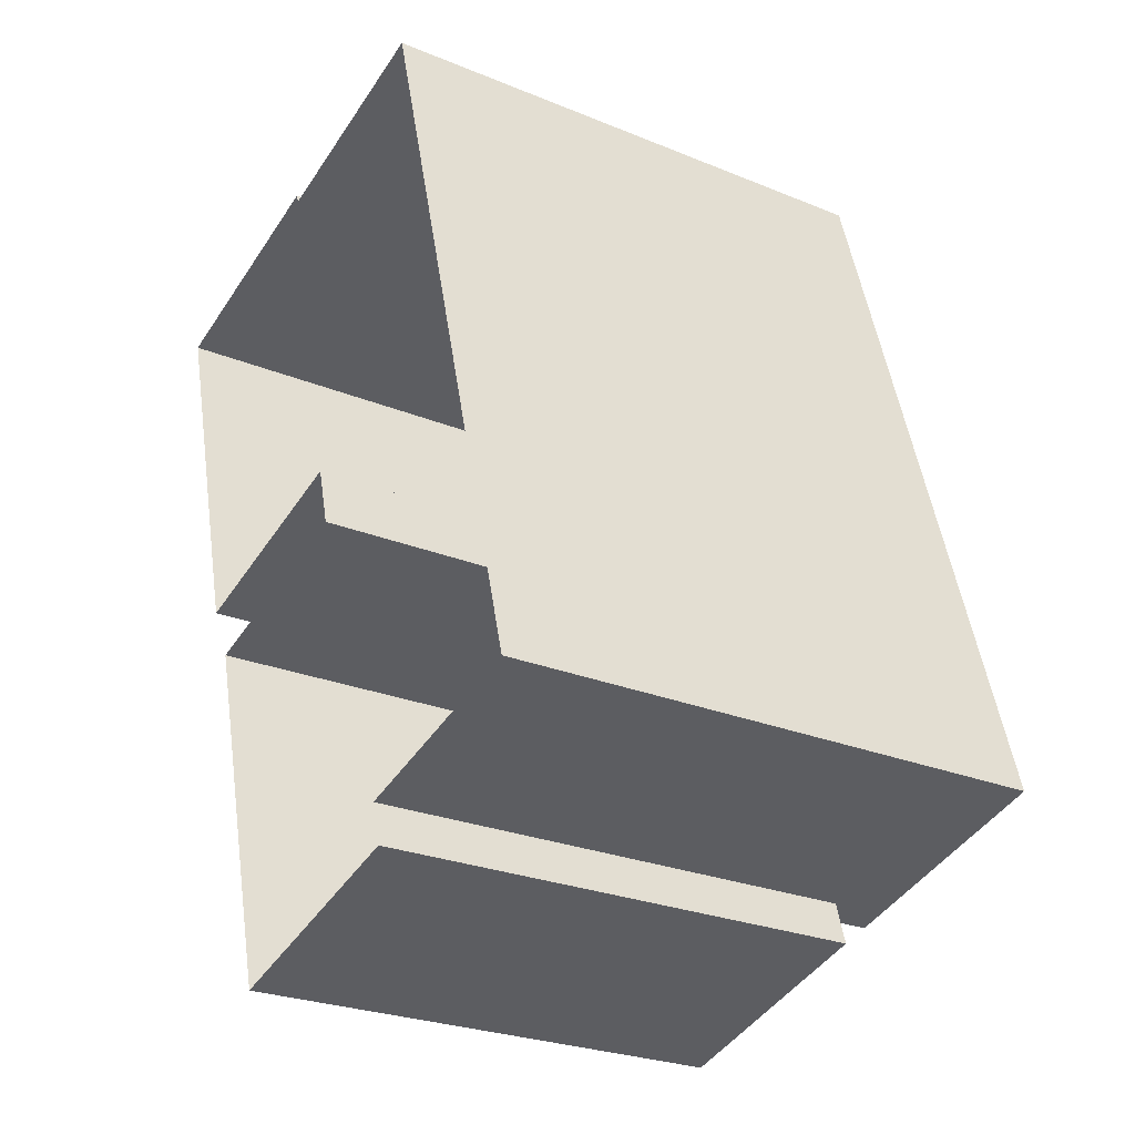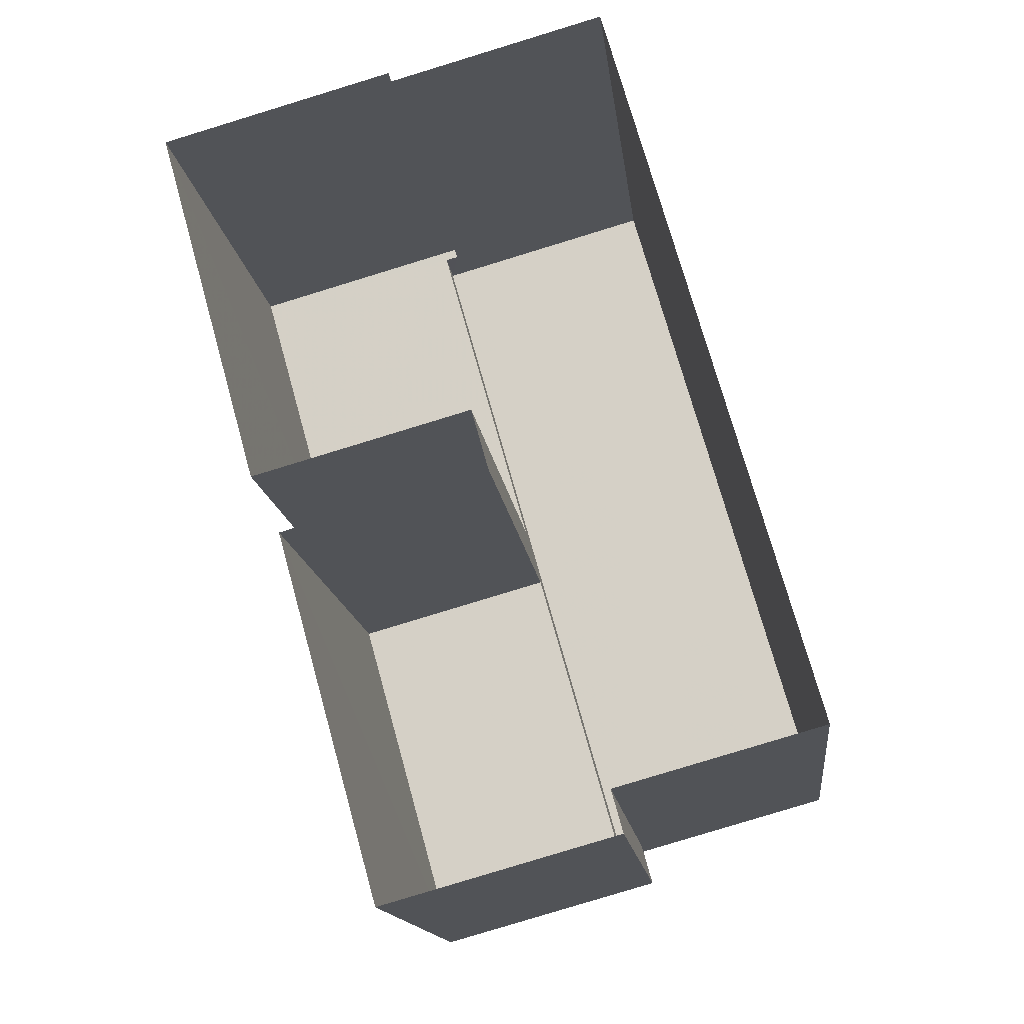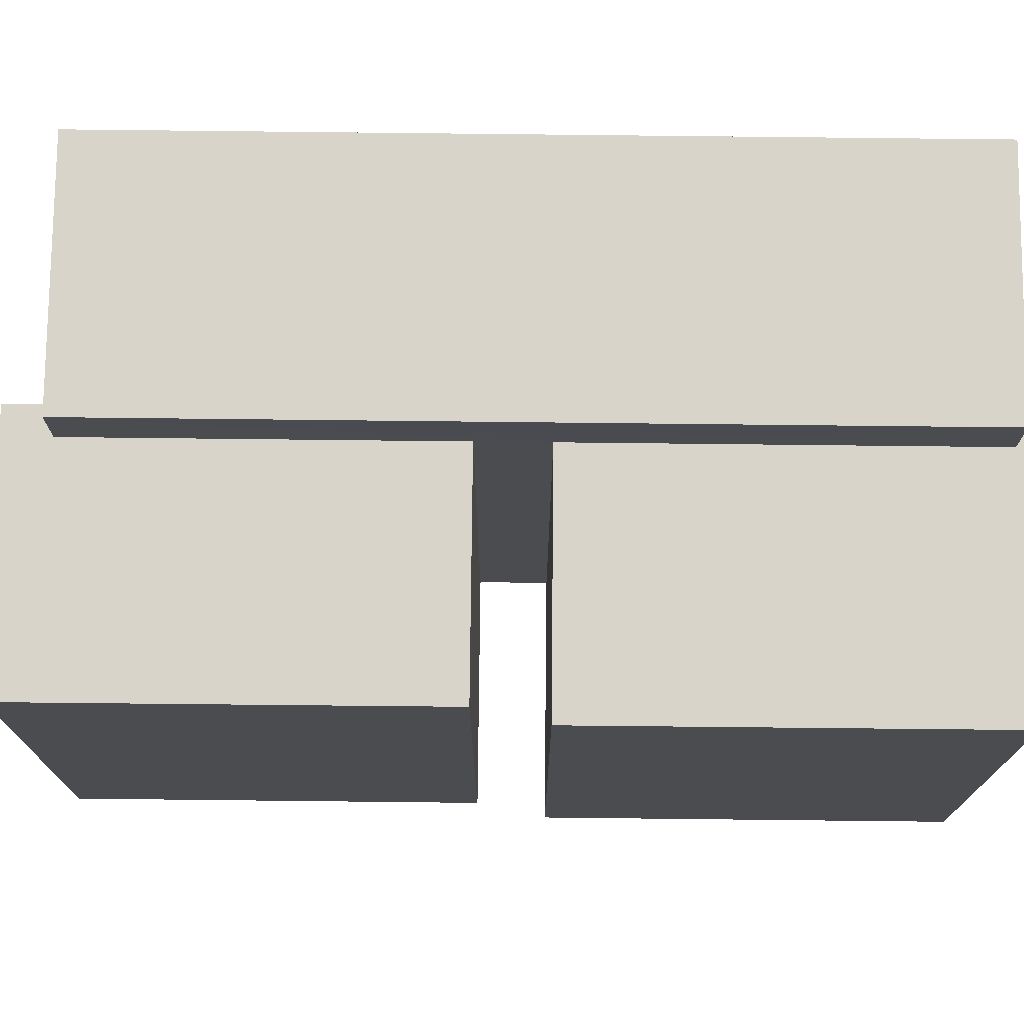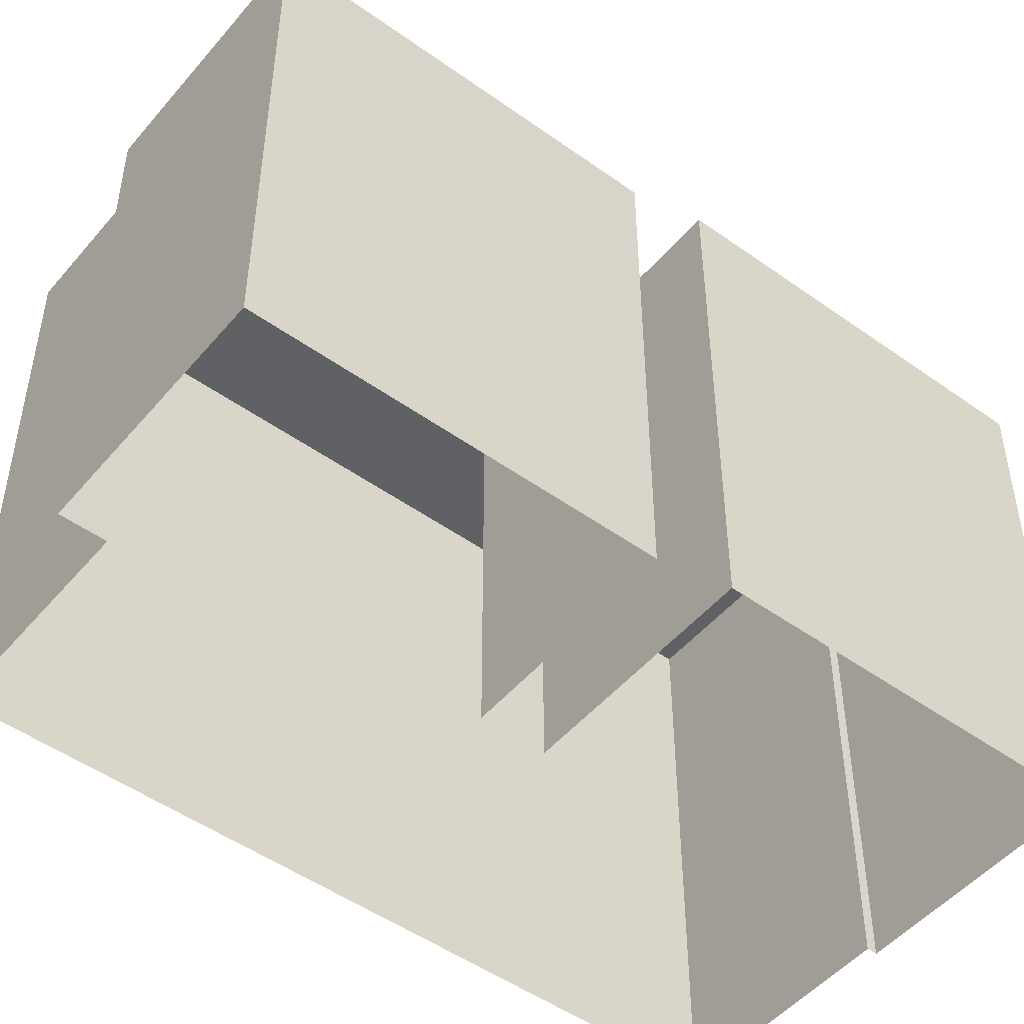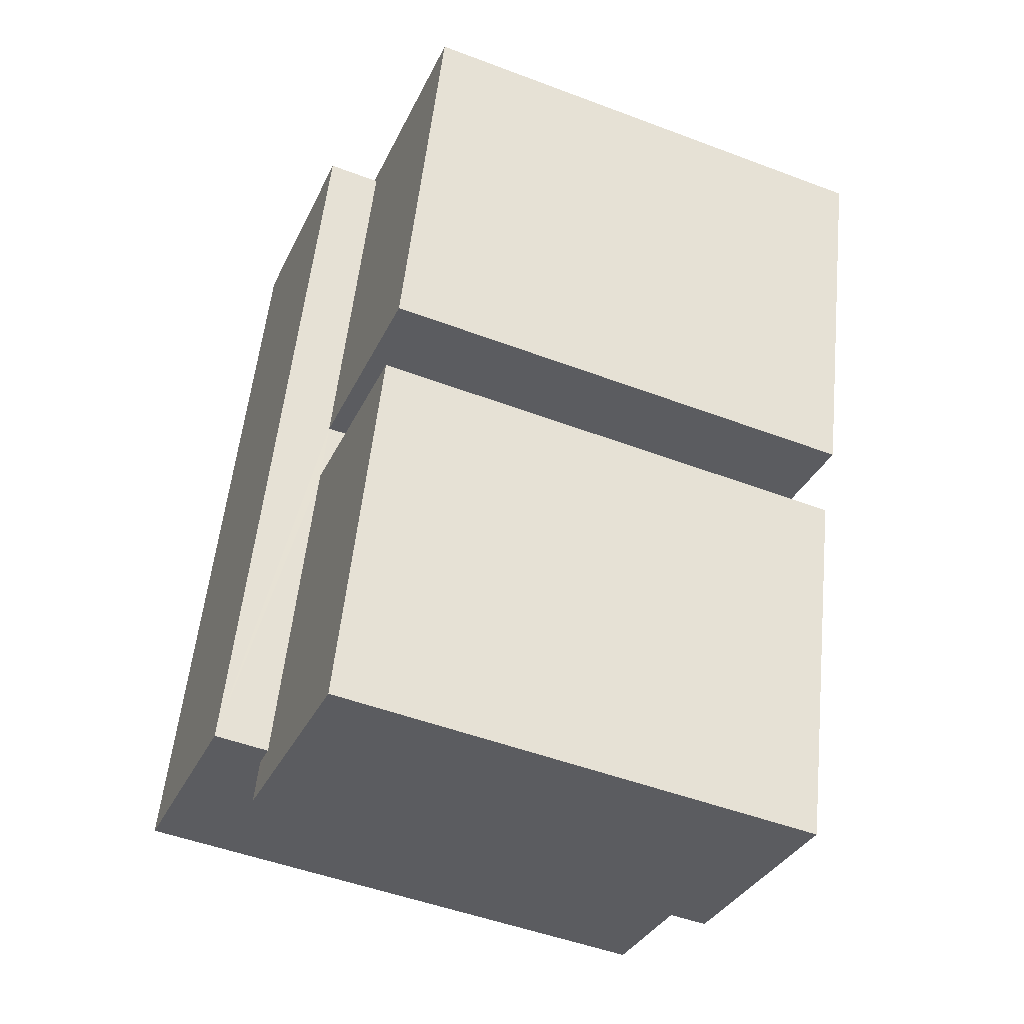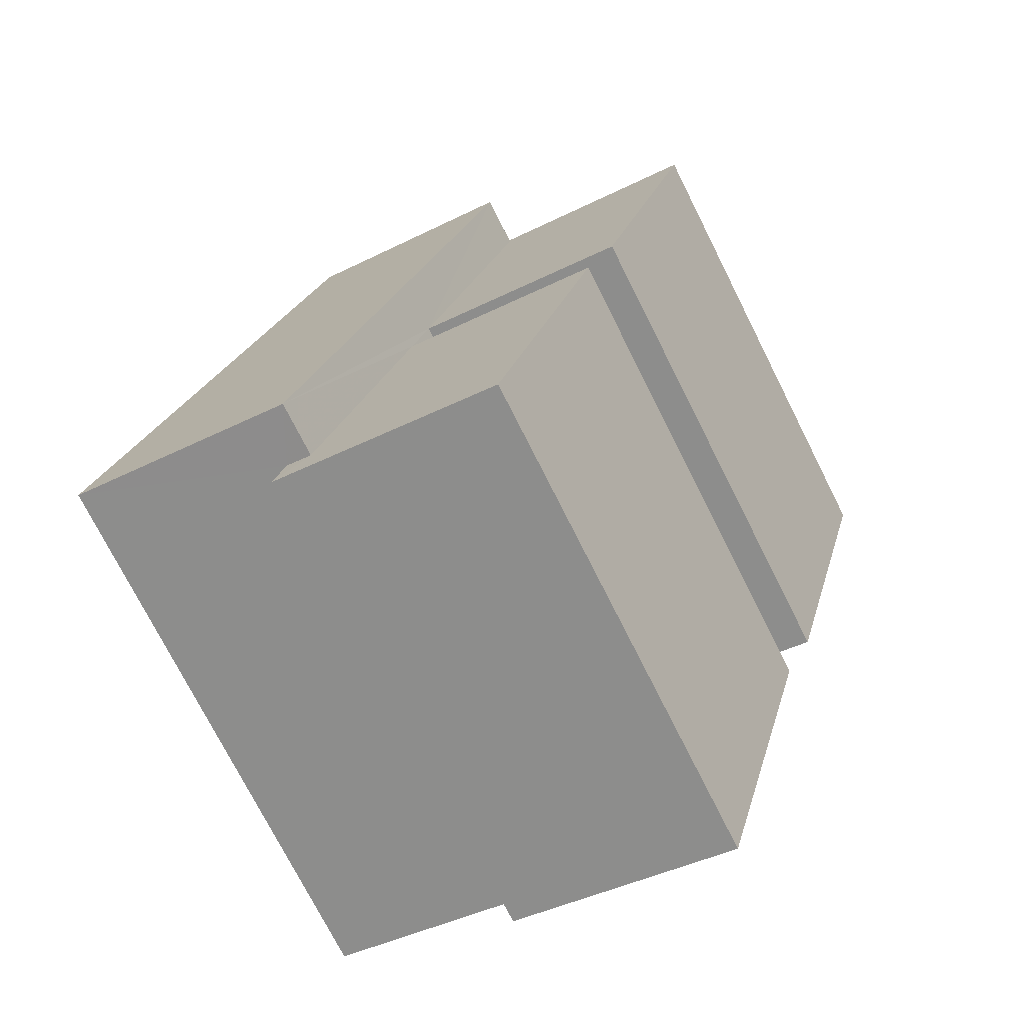
<metadata>
{"format":"obj","ext":"obj","renderer":"f3d","projection":"perspective","resolution":1024,"background":"white","views":[{"elev":-26.3,"azim":-122.7,"up":"+Y"},{"elev":-14.9,"azim":-173.3,"up":"+Y"},{"elev":75.3,"azim":75.0,"up":"+Z"},{"elev":-49.5,"azim":36.0,"up":"+Z"},{"elev":-49.4,"azim":67.3,"up":"+Y"},{"elev":-74.8,"azim":26.8,"up":"+Y"}]}
</metadata>
<code>
v 1.052e+04 -1.099e+04 16.27
v 1.052e+04 -1.1e+04 16.27
v 1.052e+04 -1.099e+04 16.28
v 1.052e+04 -1.1e+04 16.27
v 1.052e+04 -1.1e+04 16.27
v 1.052e+04 -1.1e+04 16.27
v 1.052e+04 -1.1e+04 16.27
v 1.052e+04 -1.099e+04 16.28
v 1.052e+04 -1.099e+04 16.28
v 1.052e+04 -1.099e+04 16.27
v 1.052e+04 -1.1e+04 16.27
v 1.052e+04 -1.1e+04 16.27
v 1.052e+04 -1.1e+04 18.61
v 1.052e+04 -1.1e+04 18.61
v 1.052e+04 -1.1e+04 18.61
v 1.052e+04 -1.1e+04 18.61
v 1.052e+04 -1.1e+04 18.61
v 1.052e+04 -1.1e+04 18.61
v 1.052e+04 -1.099e+04 18.87
v 1.052e+04 -1.1e+04 18.87
v 1.052e+04 -1.1e+04 18.87
v 1.052e+04 -1.099e+04 18.87
v 1.052e+04 -1.099e+04 18.61
v 1.052e+04 -1.099e+04 18.61
v 1.052e+04 -1.099e+04 18.61
v 1.052e+04 -1.099e+04 18.61
v 1.052e+04 -1.1e+04 18.61
v 1.052e+04 -1.099e+04 18.61
f 1 2 3
f 4 5 6
f 7 5 2
f 8 9 10
f 1 3 8
f 11 8 10
f 6 5 12
f 1 8 11
f 7 2 1
f 7 12 5
f 13 14 15
f 16 15 17
f 17 15 18
f 15 14 18
f 19 20 21
f 19 22 20
f 23 24 25
f 24 26 25
f 27 23 25
f 28 27 25
f 18 4 6
f 18 14 4
f 5 4 14
f 13 5 14
f 7 17 12
f 7 16 17
f 18 6 12
f 17 18 12
f 15 21 13
f 5 13 2
f 2 13 20
f 13 21 20
f 20 3 2
f 20 22 3
f 19 26 22
f 22 26 3
f 19 25 26
f 3 26 8
f 19 21 28
f 25 19 28
f 21 15 16
f 28 16 1
f 1 16 7
f 28 21 16
f 27 1 11
f 27 28 1
f 26 24 9
f 8 26 9
f 9 23 10
f 9 24 23
f 27 11 10
f 23 27 10

</code>
